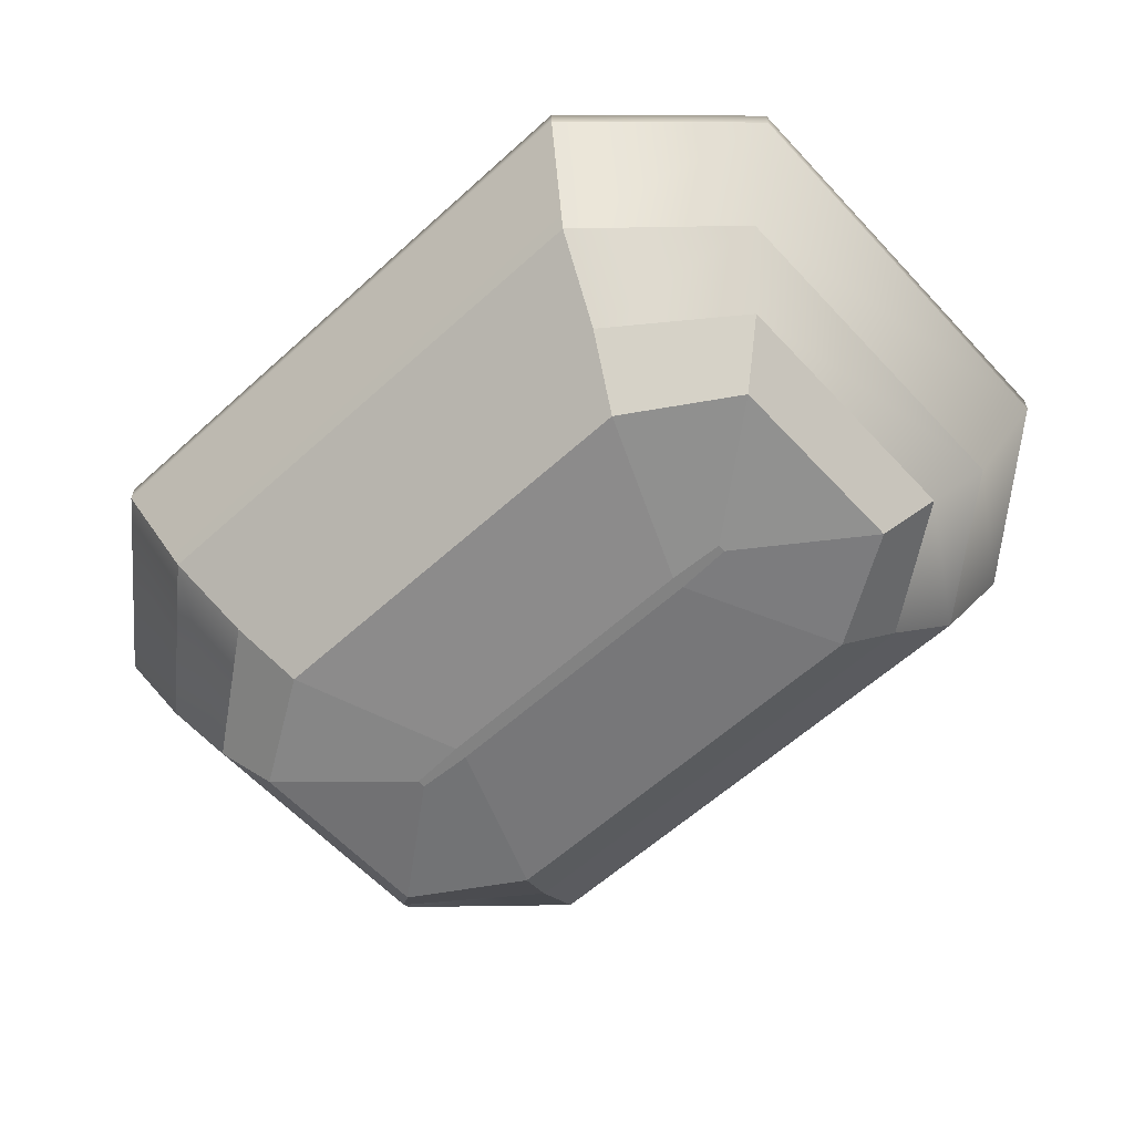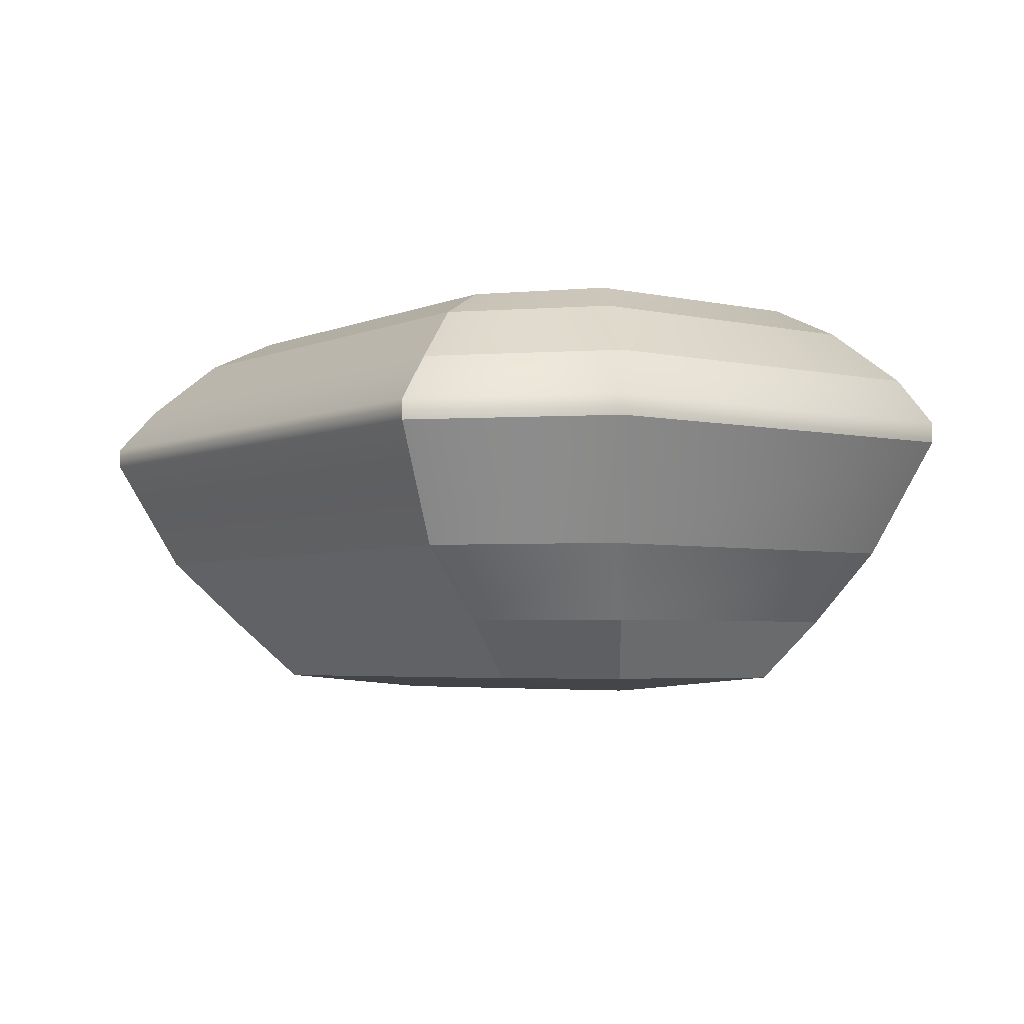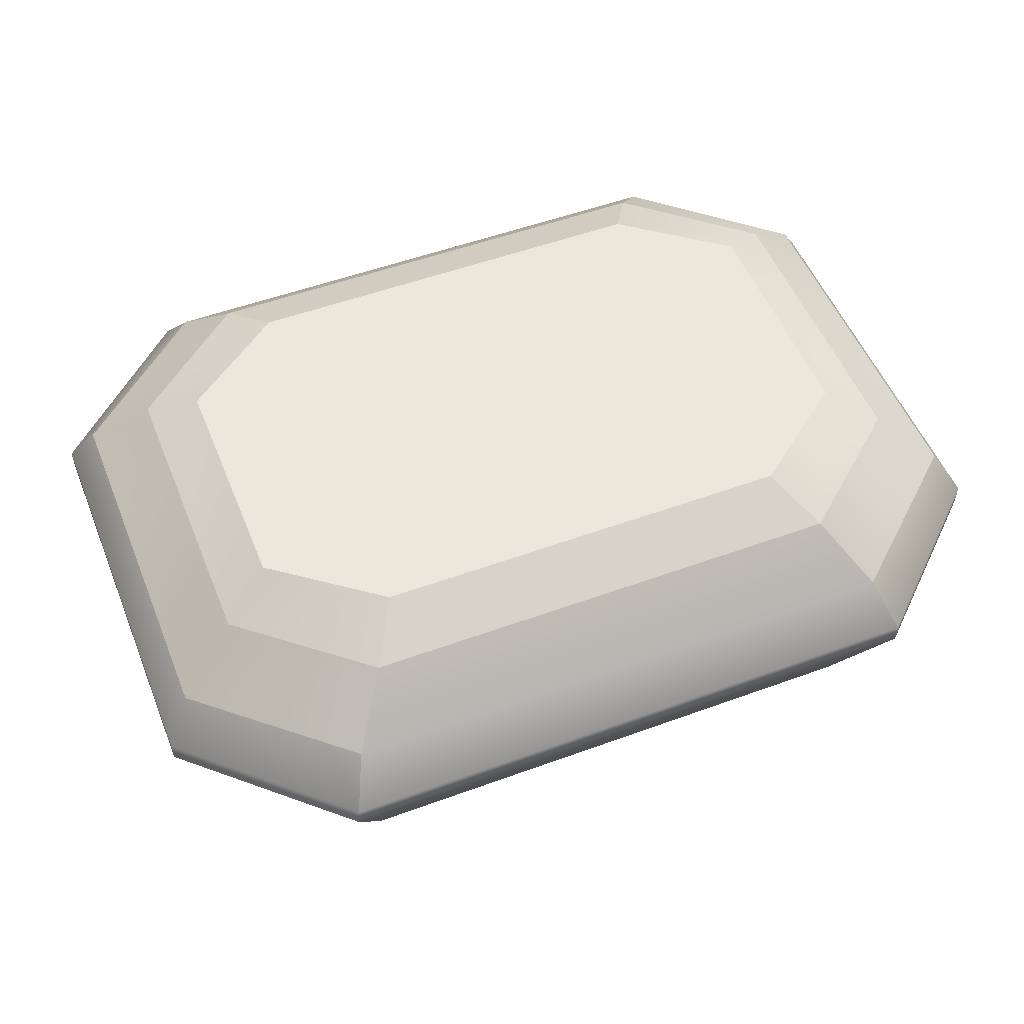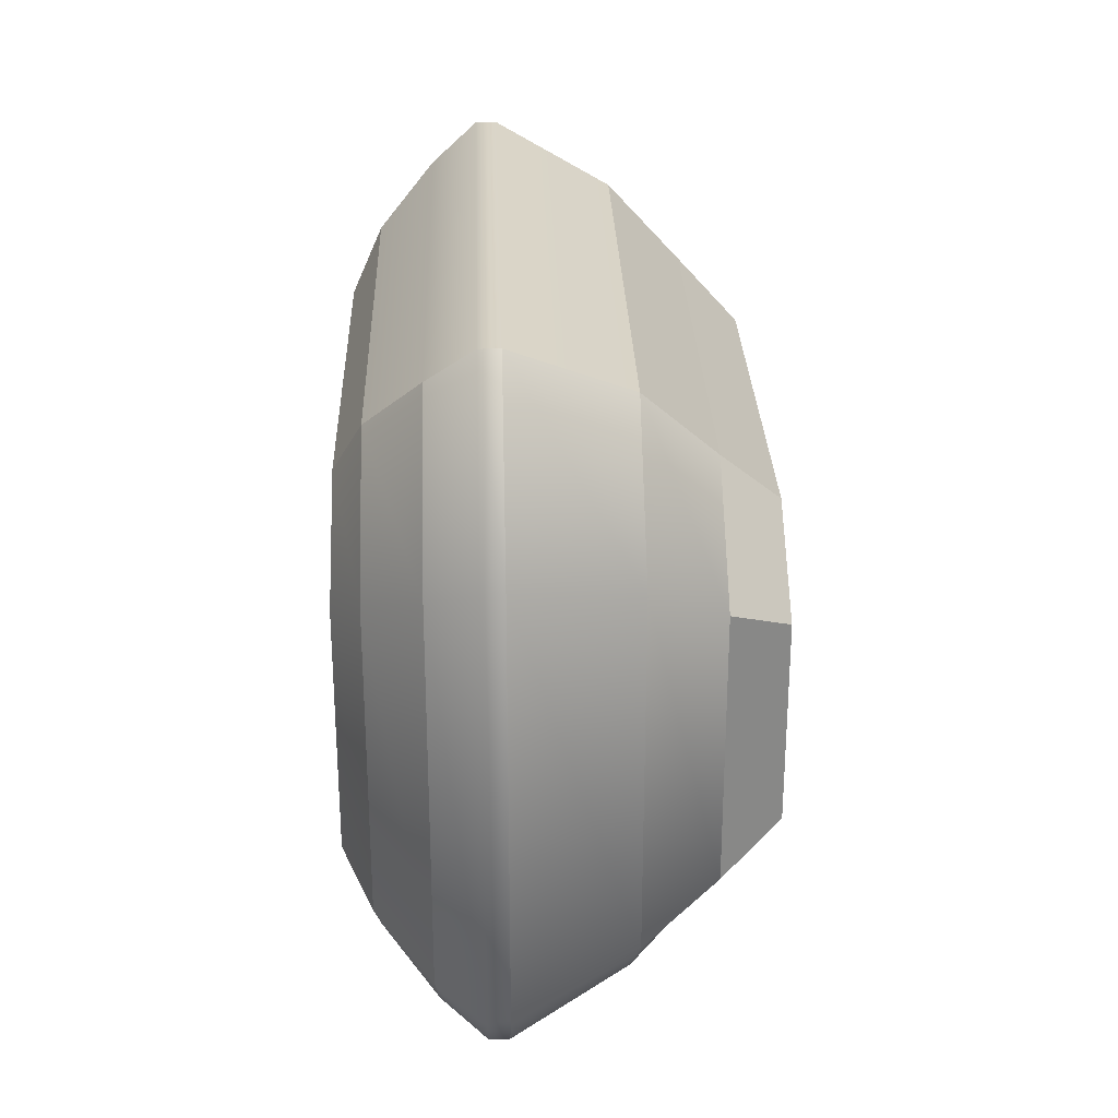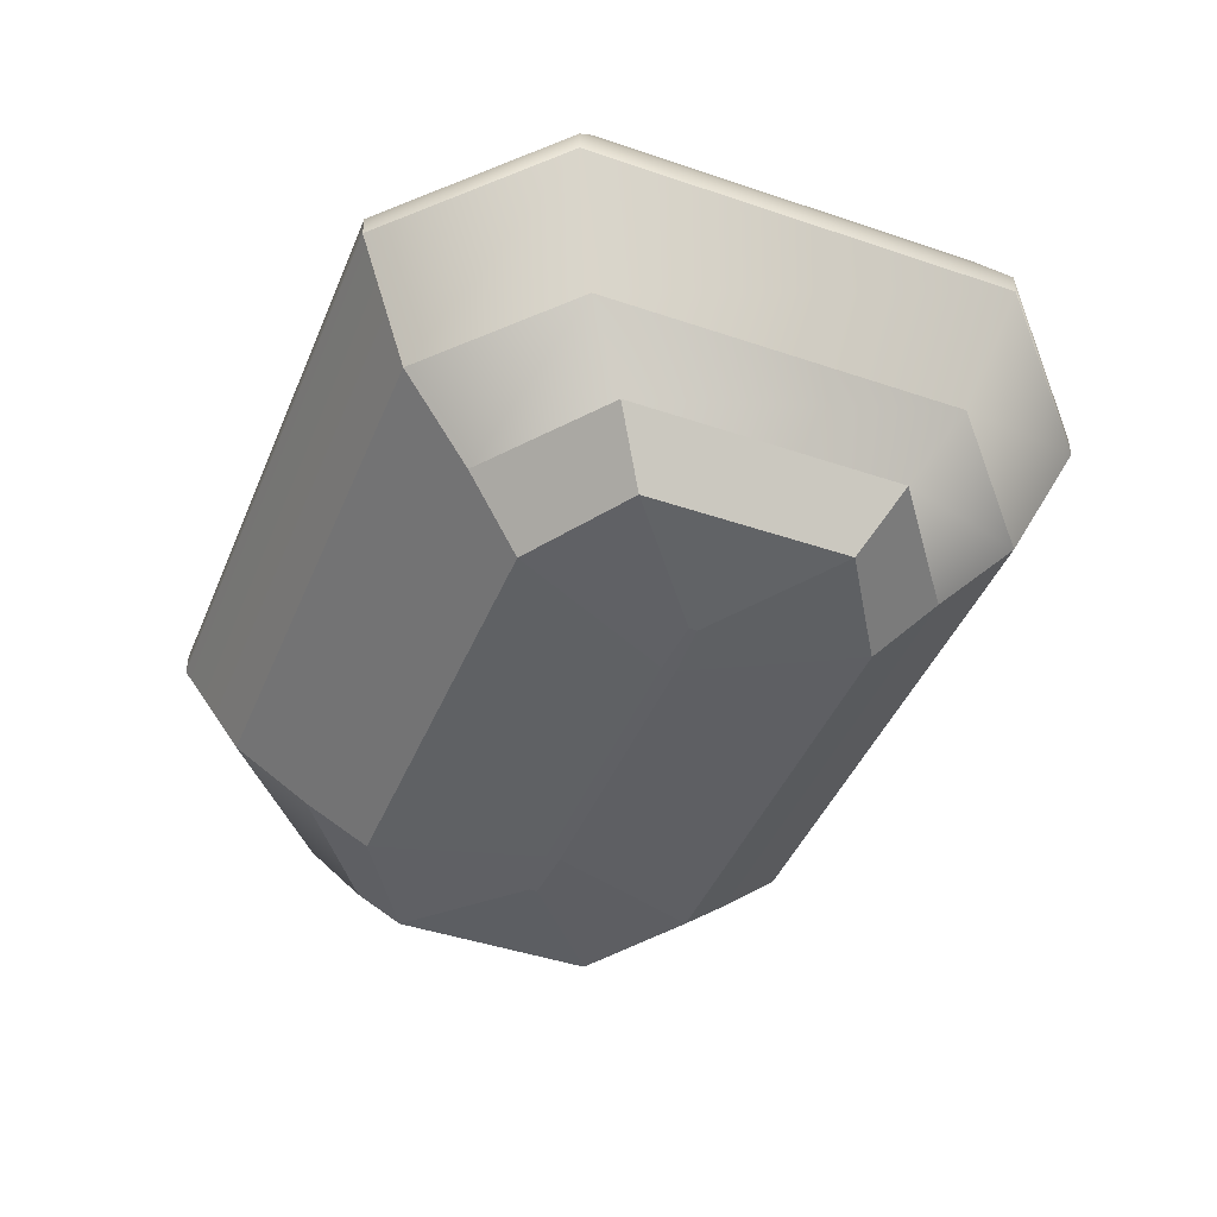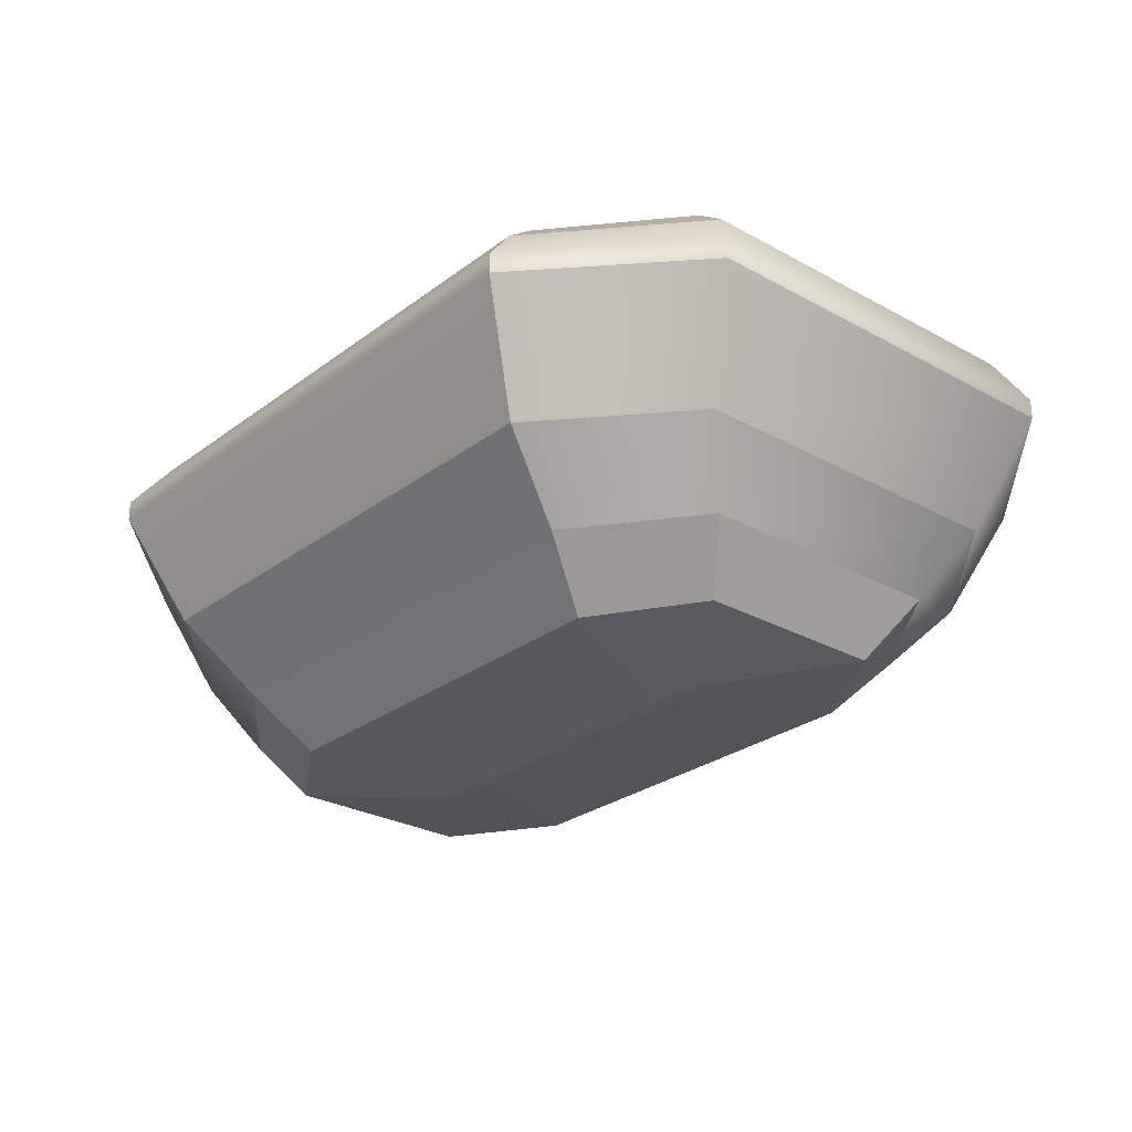
<metadata>
{"format":"obj","ext":"obj","renderer":"f3d","projection":"perspective","resolution":1024,"background":"white","views":[{"elev":-60.7,"azim":42.7,"up":"+Y"},{"elev":-4.0,"azim":53.7,"up":"+Y"},{"elev":52.3,"azim":-21.6,"up":"+Y"},{"elev":27.6,"azim":-91.8,"up":"+Z"},{"elev":-44.1,"azim":-111.7,"up":"+Y"},{"elev":-27.0,"azim":49.2,"up":"+Y"}]}
</metadata>
<code>
g default
v -75.91 -1.73 23.71
v -50.43 -1.73 40
v -86.49 12.27 31.82
v -57.47 12.27 53.67
v 75.91 -1.73 23.71
v 50.43 -1.73 40
v 86.49 12.27 31.82
v 57.47 12.27 53.67
v -86.49 12.27 -31.82
v -57.47 12.27 -53.67
v -75.91 -1.73 -23.71
v -50.43 -1.73 -40
v 57.47 12.27 -53.67
v 86.49 12.27 -31.82
v 75.91 -1.73 -23.71
v 50.43 -1.73 -40
v -64.04 29.49 70.78
v -96.38 29.49 41.96
v 64.04 29.49 70.78
v 96.38 29.49 41.96
v 96.38 29.49 -41.96
v 64.04 29.49 -70.78
v -64.04 29.49 -70.78
v -96.38 29.49 -41.96
v -72.9 57.05 84.32
v -109.7 57.05 49.98
v 72.9 57.05 84.32
v 109.7 57.05 49.98
v 109.7 57.05 -49.98
v 72.9 57.05 -84.32
v -72.9 57.05 -84.32
v -109.7 57.05 -49.98
v -72.9 61.97 84.32
v -109.7 61.97 49.98
v 72.9 61.97 84.32
v 109.7 61.97 49.98
v 109.7 61.97 -49.98
v 72.9 61.97 -84.32
v -72.9 61.97 -84.32
v -109.7 61.97 -49.98
v -68.62 72.79 75.58
v -103.3 72.79 44.8
v 68.62 72.79 75.58
v 103.3 72.79 44.8
v 103.3 72.79 -44.8
v 68.62 72.79 -75.58
v -68.62 72.79 -75.58
v -103.3 72.79 -44.8
v -58.81 85.71 62.14
v -88.5 85.71 36.84
v 58.81 85.71 62.14
v 88.5 85.71 36.84
v 88.5 85.71 -36.84
v 58.81 85.71 -62.14
v -58.81 85.71 -62.14
v -88.5 85.71 -36.84
v -50.83 92.6 48.4
v -76.49 92.6 28.69
v 50.83 92.6 48.4
v 76.49 92.6 28.69
v 76.49 92.6 -28.69
v 50.83 92.6 -48.4
v -50.83 92.6 -48.4
v -76.49 92.6 -28.69
v -34.39 -5.184 -1.635
v -47.56 -5.184 -0.9695
v 34.39 -5.184 -1.635
v 47.56 -5.184 -0.9695
v 47.56 -5.184 0.9695
v 34.39 -5.184 1.635
v -34.39 -5.184 1.635
v -47.56 -5.184 0.9695
g pCube1
f 4 2 6 8
f 12 10 13 16
f 7 5 15 14
f 9 11 1 3
f 58 57 59 60 61 62 63 64
f 66 65 67 68 69 70 71 72
f 1 2 4 3
f 6 5 7 8
f 9 10 12 11
f 13 14 15 16
f 3 4 17 18
f 4 8 19 17
f 8 7 20 19
f 7 14 21 20
f 14 13 22 21
f 13 10 23 22
f 10 9 24 23
f 9 3 18 24
f 18 17 25 26
f 17 19 27 25
f 19 20 28 27
f 20 21 29 28
f 21 22 30 29
f 22 23 31 30
f 23 24 32 31
f 24 18 26 32
f 26 25 33 34
f 25 27 35 33
f 27 28 36 35
f 28 29 37 36
f 29 30 38 37
f 30 31 39 38
f 31 32 40 39
f 32 26 34 40
f 34 33 41 42
f 33 35 43 41
f 35 36 44 43
f 36 37 45 44
f 37 38 46 45
f 38 39 47 46
f 39 40 48 47
f 40 34 42 48
f 42 41 49 50
f 41 43 51 49
f 43 44 52 51
f 44 45 53 52
f 45 46 54 53
f 46 47 55 54
f 47 48 56 55
f 48 42 50 56
f 50 49 57 58
f 49 51 59 57
f 51 52 60 59
f 52 53 61 60
f 53 54 62 61
f 54 55 63 62
f 55 56 64 63
f 56 50 58 64
f 11 12 65 66
f 12 16 67 65
f 16 15 68 67
f 15 5 69 68
f 5 6 70 69
f 6 2 71 70
f 2 1 72 71
f 1 11 66 72

</code>
